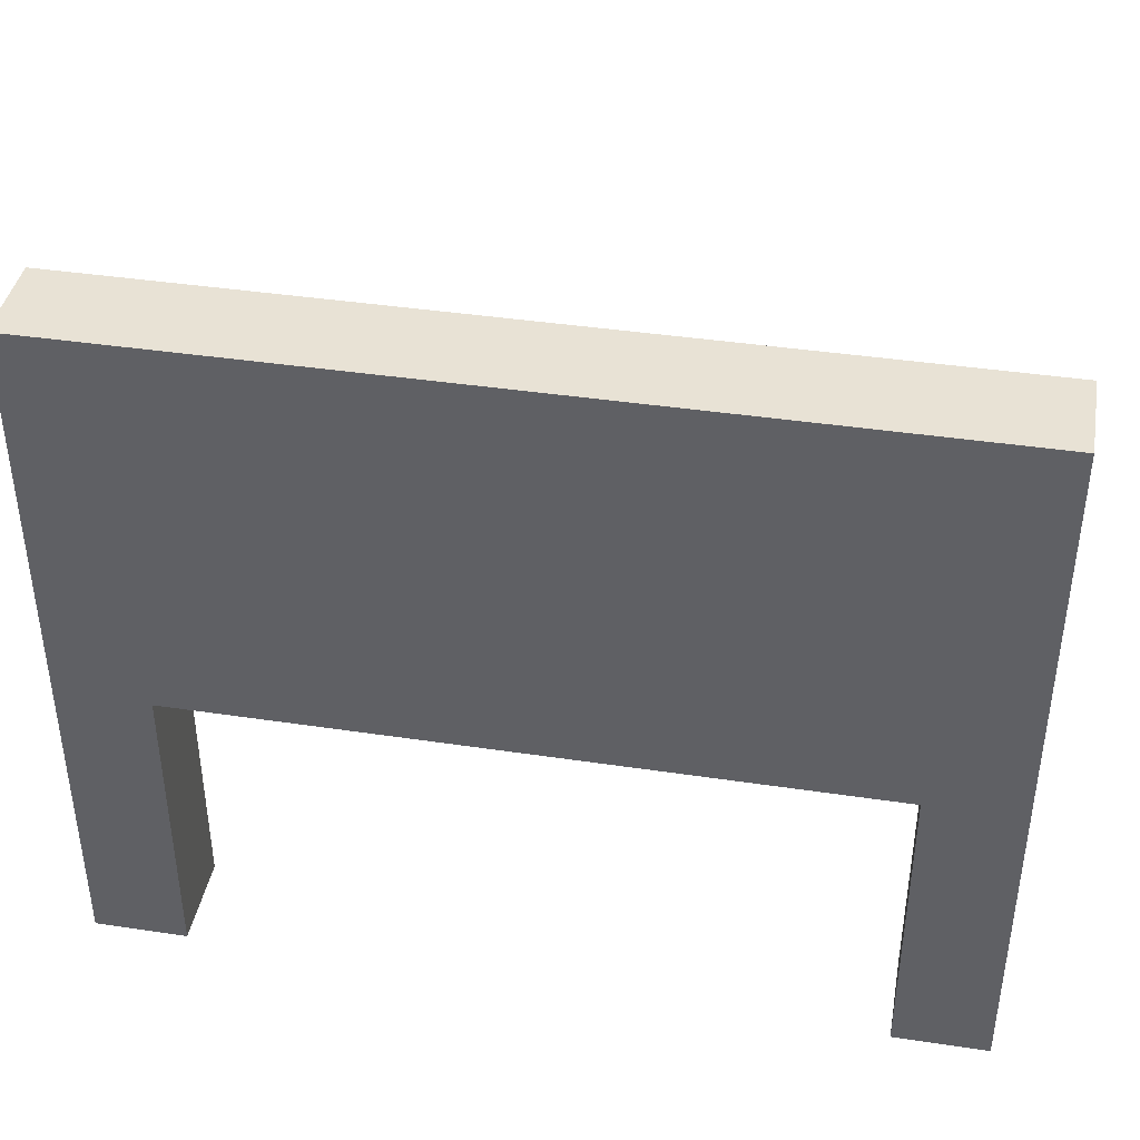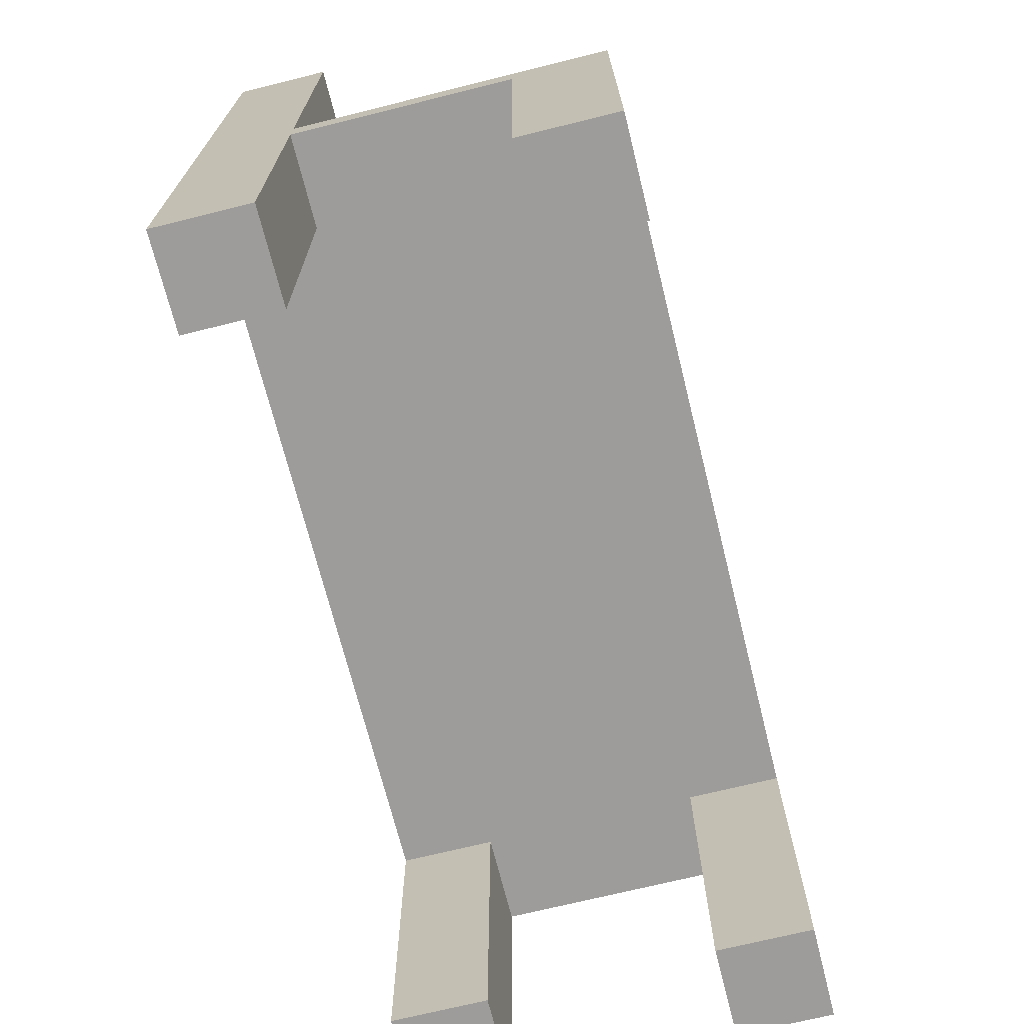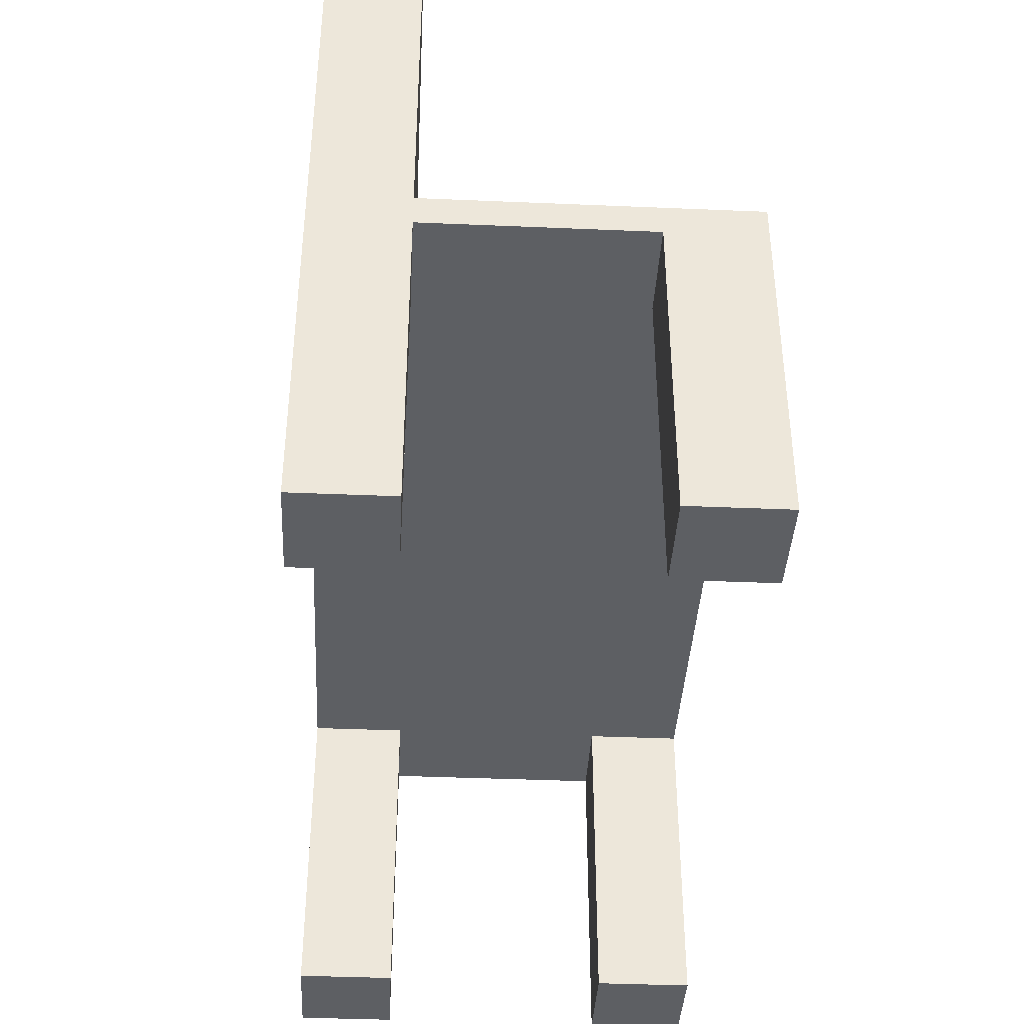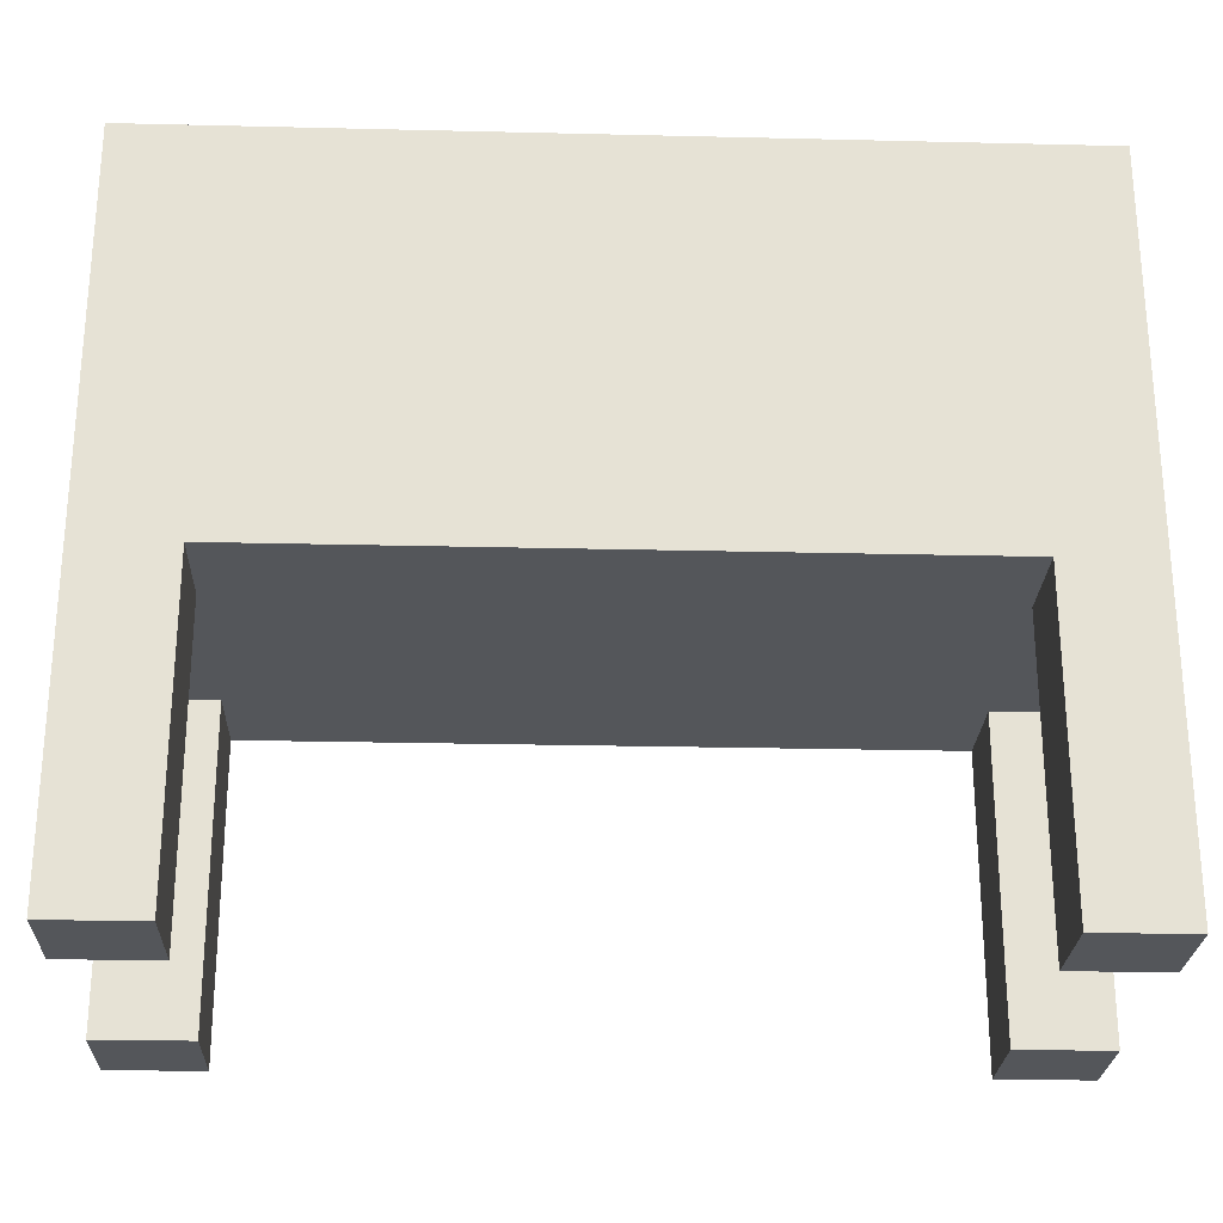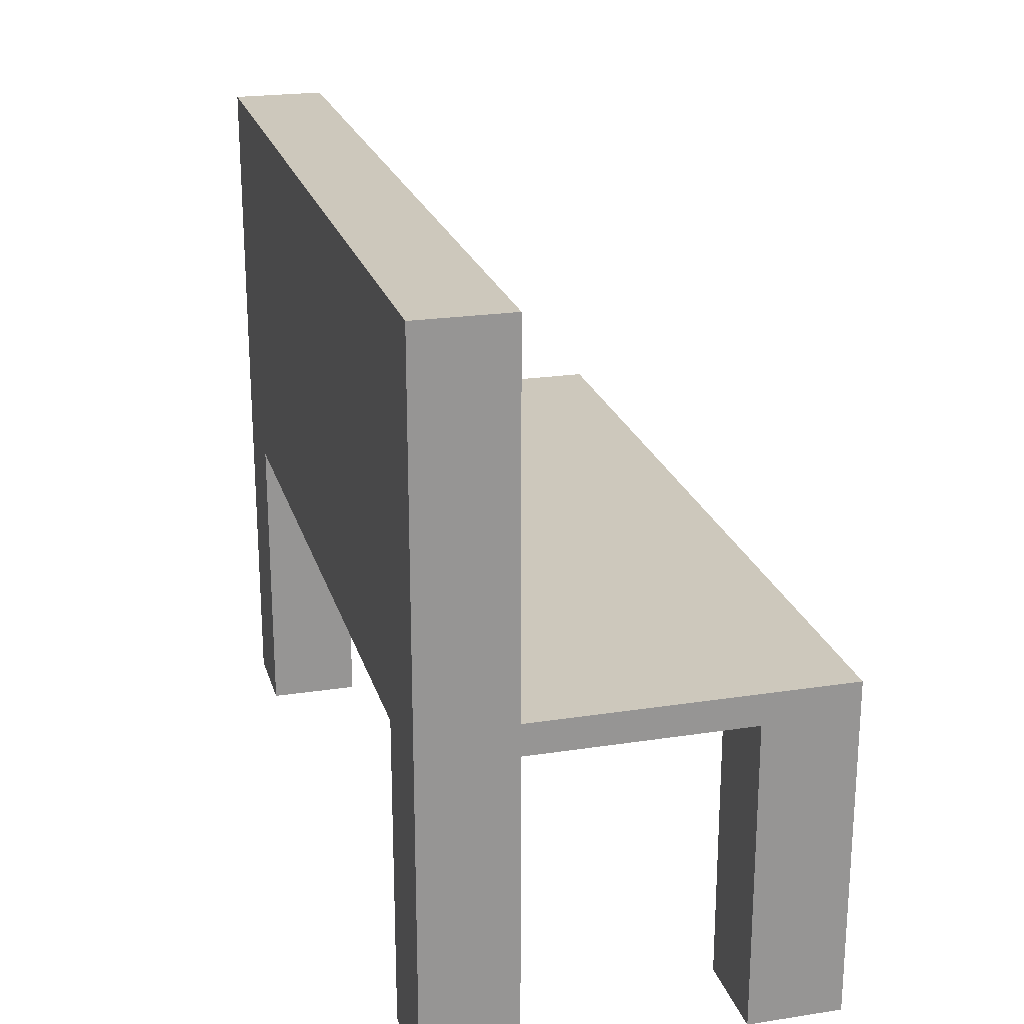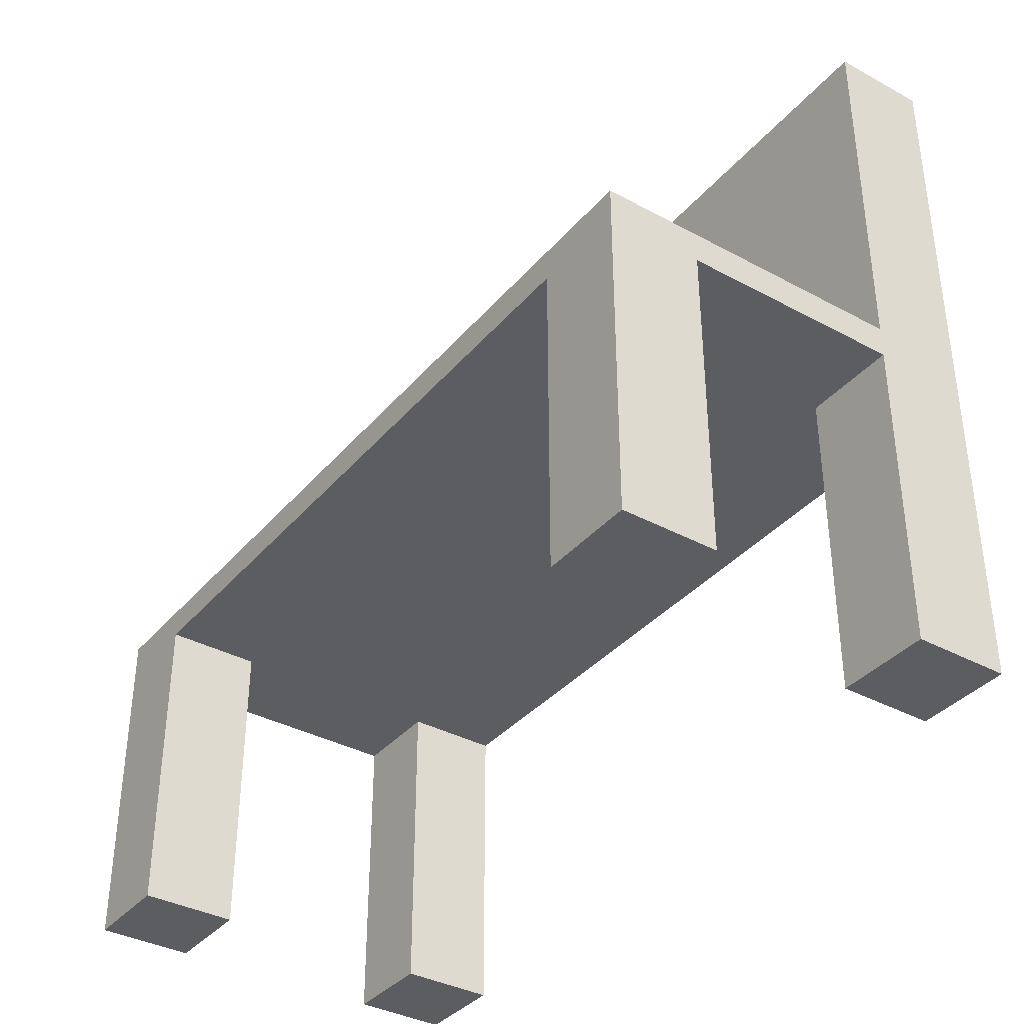
<metadata>
{"format":"obj","ext":"obj","renderer":"f3d","projection":"perspective","resolution":1024,"background":"white","views":[{"elev":40.6,"azim":10.4,"up":"+Y"},{"elev":-70.3,"azim":104.0,"up":"+Y"},{"elev":-39.9,"azim":87.0,"up":"+Y"},{"elev":-25.3,"azim":-2.2,"up":"+Y"},{"elev":22.2,"azim":75.0,"up":"+Y"},{"elev":-36.9,"azim":-125.0,"up":"+Y"}]}
</metadata>
<code>
v -0.2872 -0.2608 0.1522
v -0.3655 -0.2608 0.07383
v -0.2872 -0.2608 0.07383
v -0.3655 -0.2608 0.1522
v -0.2872 0.0003 0.07383
v -0.3655 0.331 0.1522
v -0.3655 0.0003 0.07383
v -0.2872 0.0003 0.1522
v -0.2872 0.331 0.1522
v 0.2872 0.0003 0.07383
v 0.2872 0.0003 0.1522
v -0.2872 0.331 0.07383
v -0.3655 0.02641 0.07383
v 0.3655 0.0003 0.07383
v -0.3655 0.331 0.07383
v 0.2872 0.331 0.07383
v -0.3655 0.0003 -0.1089
v 0.2872 -0.2608 0.07383
v -0.2872 0.1831 0.07383
v -0.2872 0.02641 0.07383
v 0.3655 0.02641 0.07383
v 0.2872 0.331 0.1522
v -0.2872 0.2614 0.07383
v -0.3655 0.02641 -0.1089
v -0.2872 0.0003 -0.1089
v 0.3655 -0.2608 0.07383
v 0.3655 0.331 0.1522
v 0.3655 0.02641 -0.1089
v 0.2872 -0.2608 0.1522
v -0.2872 0.1047 0.07383
v 0.3655 0.02641 0.04772
v 0.2872 0.02641 0.07383
v 0.3655 -0.2608 0.1522
v 0.2872 0.1047 0.07383
v 0.2872 0.1831 0.07383
v 0.2872 0.2614 0.07383
v 0.3655 0.331 0.07383
v -0.3655 0.02641 0.04772
v -0.3655 0.02641 -0.1873
v 0.2872 0.0003 -0.1089
v -0.2872 -0.2608 -0.1089
v 0.3655 0.0003 -0.1089
v 0.3655 0.02641 -0.03061
v -0.3655 0.02641 -0.03061
v -0.3655 -0.2608 -0.1873
v -0.2872 0.02641 -0.1873
v -0.2872 0.02641 -0.1089
v -0.2872 0.0003 -0.1873
v -0.3655 -0.2608 -0.1089
v 0.3655 0.02641 -0.1873
v 0.2872 0.02641 -0.1089
v 0.2872 0.02641 -0.1873
v 0.3655 -0.2608 -0.1089
v 0.2872 0.0003 -0.1873
v -0.2872 -0.2608 -0.1873
v 0.2872 -0.2608 -0.1089
v 0.2872 -0.2608 -0.1873
v 0.3655 -0.2608 -0.1873
g mesh1_mesh1-geometry
f 1 2 3
f 2 1 4
f 2 5 3
f 5 1 3
f 1 6 4
f 6 2 4
f 5 2 7
f 1 5 8
f 6 1 9
f 2 6 7
f 7 10 5
f 5 11 8
f 9 1 8
f 12 6 9
f 7 6 13
f 7 14 10
f 11 5 10
f 11 9 8
f 6 12 15
f 9 16 12
f 13 6 15
f 13 17 7
f 17 14 7
f 14 18 10
f 18 11 10
f 19 20 13
f 21 13 20
f 9 11 22
f 12 13 15
f 19 12 23
f 16 23 12
f 16 9 22
f 17 13 24
f 25 14 17
f 18 14 26
f 27 14 21
f 14 28 21
f 11 18 29
f 20 19 30
f 13 12 19
f 31 13 21
f 21 20 32
f 11 33 22
f 34 20 30
f 23 35 19
f 23 16 36
f 22 37 16
f 24 13 38
f 39 17 24
f 40 14 25
f 17 41 25
f 14 33 26
f 33 18 26
f 32 37 21
f 33 14 27
f 27 21 37
f 28 14 42
f 21 28 43
f 18 33 29
f 33 11 29
f 35 30 19
f 13 31 38
f 21 43 31
f 20 34 32
f 22 33 27
f 30 35 34
f 35 23 36
f 37 36 16
f 37 22 27
f 24 38 44
f 45 17 39
f 24 46 39
f 44 47 24
f 46 24 47
f 14 40 42
f 48 40 25
f 41 17 49
f 41 48 25
f 34 37 32
f 42 50 28
f 28 44 43
f 43 38 31
f 35 37 34
f 36 37 35
f 38 43 44
f 17 45 49
f 46 45 39
f 47 44 51
f 47 52 46
f 40 53 42
f 40 48 54
f 45 41 49
f 48 41 55
f 53 50 42
f 50 51 28
f 51 44 28
f 45 46 55
f 52 47 51
f 55 46 48
f 52 48 46
f 53 40 56
f 48 52 54
f 57 40 54
f 41 45 55
f 50 53 58
f 51 50 52
f 40 57 56
f 57 53 56
f 50 54 52
f 54 50 57
f 53 57 58
f 57 50 58
g mesh1_mesh1-geometry
f 3 2 1
f 4 1 2
f 3 5 2
f 3 1 5
f 4 6 1
f 4 2 6
f 7 2 5
f 8 5 1
f 9 1 6
f 7 6 2
f 5 10 7
f 7 20 5
f 5 20 7
f 8 11 5
f 20 8 5
f 5 8 20
f 8 1 9
f 9 6 12
f 13 6 7
f 10 14 7
f 10 5 11
f 20 7 13
f 13 7 20
f 8 9 11
f 8 20 9
f 9 20 8
f 15 12 6
f 9 23 12
f 12 23 9
f 12 16 9
f 15 6 13
f 7 17 13
f 7 14 17
f 10 18 14
f 10 21 14
f 14 21 10
f 10 11 18
f 32 11 10
f 10 11 32
f 13 20 19
f 20 13 21
f 22 11 9
f 9 20 30
f 30 20 9
f 15 13 12
f 9 19 23
f 23 19 9
f 23 12 19
f 12 23 16
f 22 9 16
f 24 13 17
f 17 14 25
f 26 14 18
f 21 10 32
f 32 10 21
f 21 14 27
f 21 28 14
f 29 18 11
f 11 32 22
f 22 32 11
f 30 19 20
f 19 12 13
f 21 13 31
f 32 20 21
f 22 33 11
f 30 20 34
f 9 30 19
f 19 30 9
f 19 35 23
f 36 16 23
f 22 36 16
f 16 36 22
f 16 37 22
f 38 13 24
f 24 17 39
f 47 17 24
f 24 17 47
f 25 14 40
f 25 41 17
f 17 47 25
f 25 47 17
f 26 33 14
f 26 18 33
f 21 37 32
f 27 14 33
f 37 21 27
f 42 14 28
f 43 28 21
f 29 33 18
f 29 11 33
f 22 32 34
f 34 32 22
f 19 30 35
f 38 31 13
f 31 43 21
f 32 34 20
f 27 33 22
f 34 35 30
f 36 23 35
f 16 36 37
f 22 35 36
f 36 35 22
f 27 22 37
f 44 38 24
f 39 17 45
f 39 46 24
f 24 47 44
f 47 24 46
f 42 40 14
f 25 40 48
f 49 17 41
f 25 48 41
f 47 48 25
f 25 48 47
f 32 37 34
f 28 50 42
f 40 28 42
f 42 28 40
f 43 44 28
f 22 34 35
f 35 34 22
f 31 38 43
f 34 37 35
f 35 37 36
f 44 43 38
f 49 45 17
f 39 45 46
f 51 44 47
f 48 47 46
f 46 47 48
f 46 52 47
f 42 53 40
f 54 48 40
f 49 41 45
f 55 41 48
f 42 50 53
f 28 51 50
f 28 40 51
f 51 40 28
f 28 44 51
f 55 46 45
f 51 47 52
f 48 46 55
f 46 48 52
f 56 40 53
f 54 52 48
f 54 40 57
f 52 40 54
f 54 40 52
f 55 45 41
f 58 53 50
f 52 50 51
f 40 52 51
f 51 52 40
f 56 57 40
f 56 53 57
f 52 54 50
f 57 50 54
f 58 57 53
f 58 50 57
g mesh2_mesh2-geometry
l 5 20
g mesh3_mesh3-geometry
l 25 47
g mesh4_mesh4-geometry
l 40 51
g mesh5_mesh5-geometry
l 10 32

</code>
